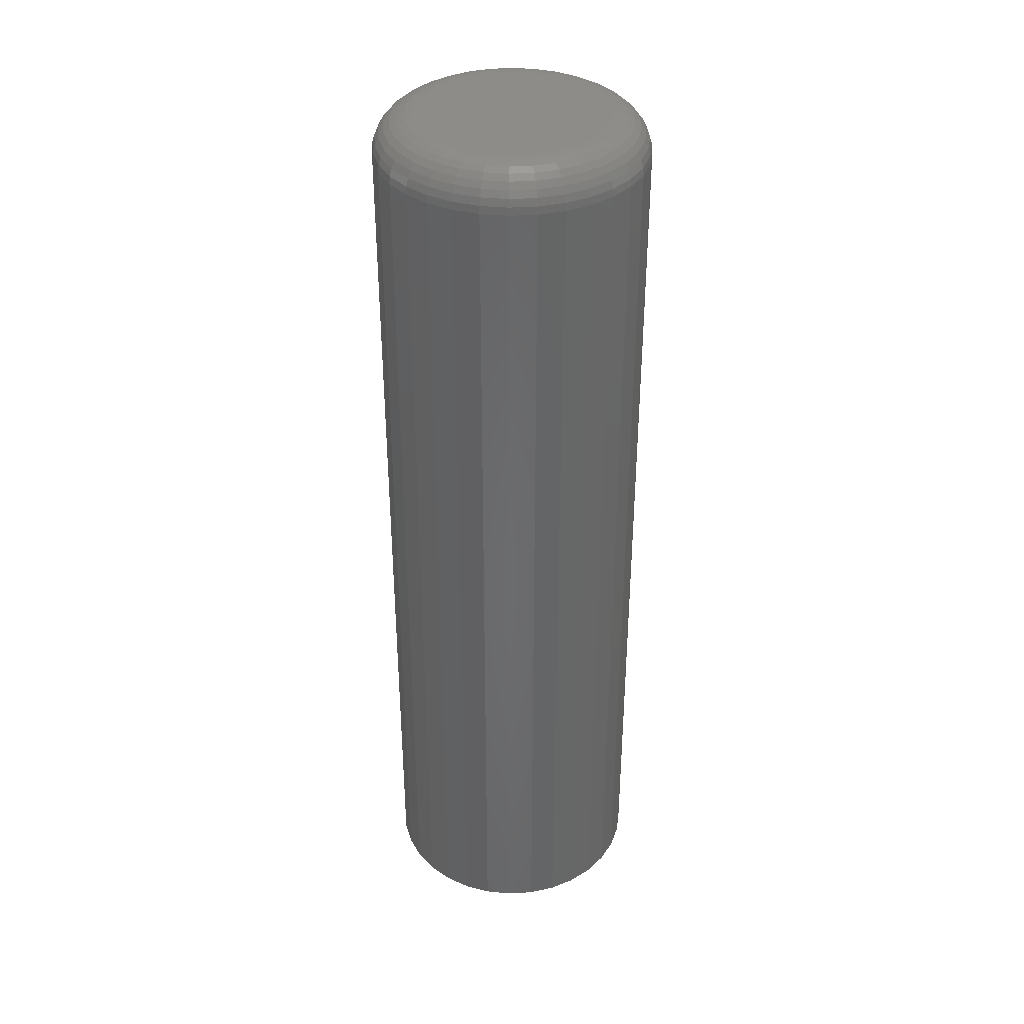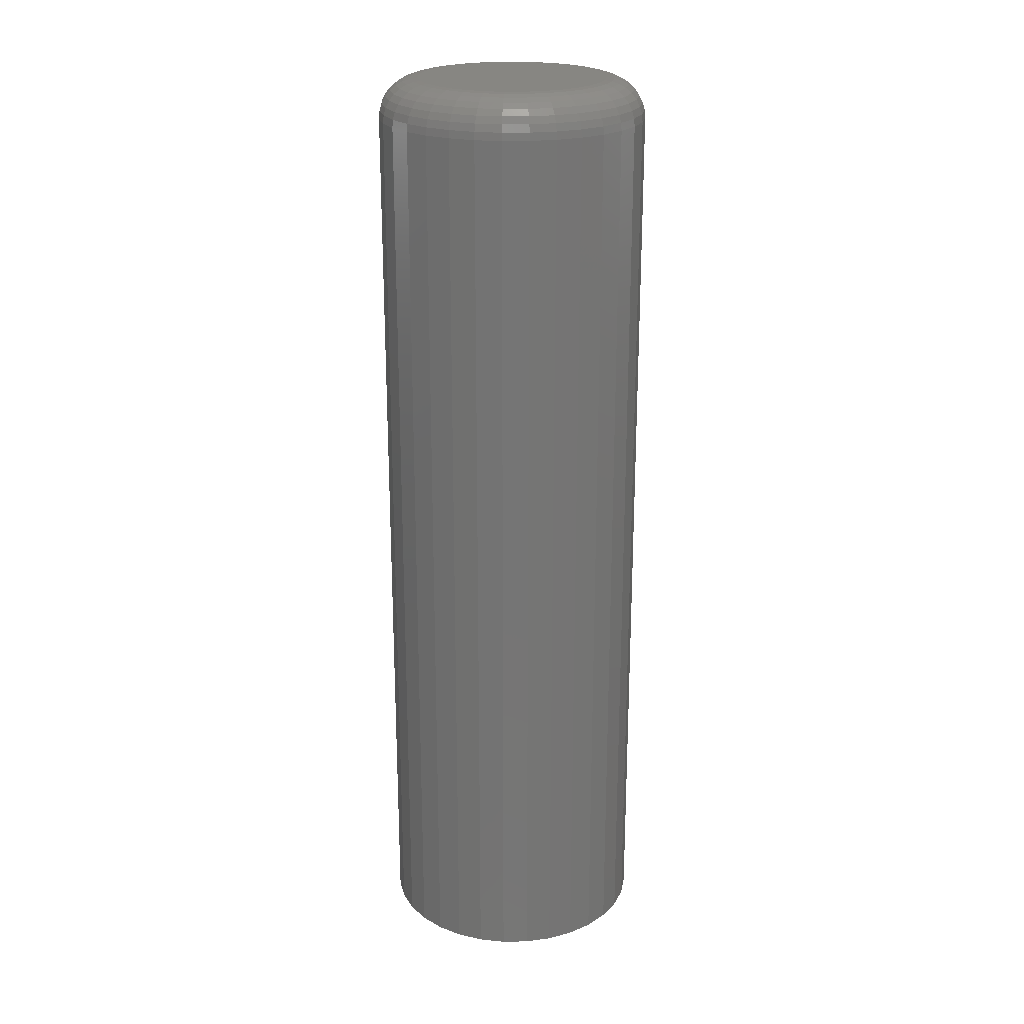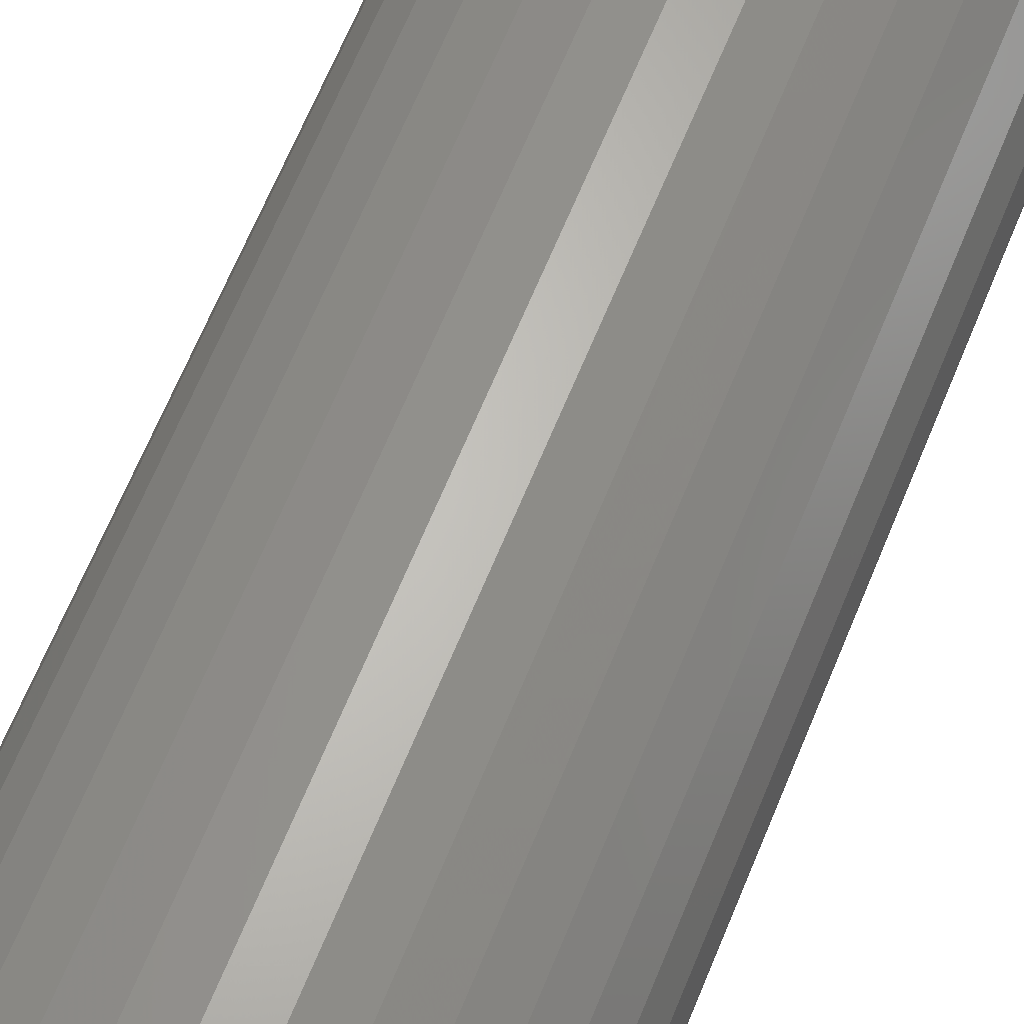
<metadata>
{"format":"stl","ext":"stl","renderer":"f3d","projection":"perspective","resolution":1024,"background":"white","views":[{"elev":36.9,"azim":-144.9,"up":"+Z"},{"elev":22.5,"azim":139.1,"up":"+Z"},{"elev":63.1,"azim":-158.2,"up":"+Y"}]}
</metadata>
<code>
# stl→obj: 320 verts, 636 faces
v -0.00968 0.07388 0.75
v 0.01971 0.07388 0.75
v 0.005016 0.07533 0.75
v -0.02381 0.06959 0.75
v 0.03384 0.06959 0.75
v -0.03683 0.06263 0.75
v 0.04687 0.06263 0.75
v -0.04825 0.05327 0.75
v 0.05828 0.05327 0.75
v 0.05828 -0.05327 0.75
v -0.03683 -0.06263 0.75
v 0.04687 -0.06263 0.75
v -0.02381 -0.06959 0.75
v 0.03384 -0.06959 0.75
v -0.00968 -0.07388 0.75
v 0.01971 -0.07388 0.75
v 0.005016 -0.07533 0.75
v 0.06765 0.04185 0.75
v -0.05762 0.04185 0.75
v 0.07461 0.02883 0.75
v -0.06458 0.02883 0.75
v 0.0789 0.0147 0.75
v -0.06887 0.0147 0.75
v 0.08035 -8.5e-17 0.75
v -0.07031 -2.387e-17 0.75
v 0.0789 -0.0147 0.75
v -0.06887 -0.0147 0.75
v 0.07461 -0.02883 0.75
v -0.06458 -0.02883 0.75
v 0.06765 -0.04185 0.75
v -0.05762 -0.04185 0.75
v -0.04825 -0.05327 0.75
v 0.1116 0 0
v 0.1116 -1.208e-16 0.7188
v 0.1095 -0.02079 0
v 0.1095 -0.02079 0.7188
v 0.1035 -0.04079 0
v 0.1035 -0.04079 0.7188
v 0.09363 -0.05921 0
v 0.09363 -0.05921 0.7188
v 0.08038 -0.07536 0
v 0.08038 -0.07536 0.7188
v 0.06423 -0.08862 0
v 0.06423 -0.08862 0.7188
v 0.0458 -0.09847 0
v 0.0458 -0.09847 0.7188
v 0.02581 -0.1045 0
v 0.02581 -0.1045 0.7188
v 0.005016 -0.1066 0
v 0.005016 -0.1066 0.7188
v -0.01578 -0.1045 0
v -0.01578 -0.1045 0.7188
v -0.03577 -0.09847 0
v -0.03577 -0.09847 0.7188
v -0.0542 -0.08862 0
v -0.0542 -0.08862 0.7188
v -0.07035 -0.07536 0
v -0.07035 -0.07536 0.7188
v -0.0836 -0.05921 0
v -0.0836 -0.05921 0.7188
v -0.09345 -0.04079 0
v -0.09345 -0.04079 0.7188
v -0.09951 -0.02079 0
v -0.09951 -0.02079 0.7188
v -0.1016 1.305e-17 0
v -0.1016 -3.428e-17 0.7188
v -0.09951 0.02079 0
v -0.09951 0.02079 0.7188
v -0.09345 0.04079 0
v -0.09345 0.04079 0.7188
v -0.0836 0.05921 0
v -0.0836 0.05921 0.7188
v -0.07035 0.07536 0
v -0.07035 0.07536 0.7188
v -0.0542 0.08862 0
v -0.0542 0.08862 0.7188
v -0.03577 0.09847 0
v -0.03577 0.09847 0.7188
v -0.01578 0.1045 0
v -0.01578 0.1045 0.7188
v 0.005016 0.1066 0
v 0.005016 0.1066 0.7188
v 0.02581 0.1045 0
v 0.02581 0.1045 0.7188
v 0.0458 0.09847 0
v 0.0458 0.09847 0.7188
v 0.06423 0.08862 0
v 0.06423 0.08862 0.7188
v 0.08038 0.07536 0
v 0.08038 0.07536 0.7188
v 0.09363 0.05921 0
v 0.09363 0.05921 0.7188
v 0.1035 0.04079 0
v 0.1035 0.04079 0.7188
v 0.1095 0.02079 0
v 0.1095 0.02079 0.7188
v 0.08644 -6.939e-18 0.7494
v 0.08488 -0.01589 0.7494
v 0.0923 0 0.7476
v 0.09063 -0.01703 0.7476
v 0.09771 0 0.7447
v 0.09593 -0.01808 0.7447
v 0.1024 0 0.7408
v 0.1006 -0.01901 0.7408
v 0.1063 0 0.7361
v 0.1044 -0.01977 0.7361
v 0.1092 -6.939e-18 0.7307
v 0.1072 -0.02033 0.7307
v 0.111 -6.939e-18 0.7248
v 0.109 -0.02068 0.7248
v -0.07484 -0.01589 0.7494
v -0.07641 4.857e-17 0.7494
v -0.08059 -0.01703 0.7476
v -0.08227 4.857e-17 0.7476
v -0.08589 -0.01808 0.7447
v -0.08767 5.551e-17 0.7447
v -0.09054 -0.01901 0.7408
v -0.09241 5.551e-17 0.7408
v -0.09435 -0.01977 0.7361
v -0.0963 5.551e-17 0.7361
v -0.09718 -0.02033 0.7307
v -0.09918 6.245e-17 0.7307
v -0.09893 -0.02068 0.7248
v -0.101 5.551e-17 0.7248
v -0.07021 -0.03116 0.7494
v -0.07563 -0.0334 0.7476
v -0.08062 -0.03547 0.7447
v -0.08499 -0.03728 0.7408
v -0.08858 -0.03877 0.7361
v -0.09125 -0.03988 0.7307
v -0.09289 -0.04056 0.7248
v -0.06269 -0.04524 0.7494
v -0.06756 -0.04849 0.7476
v -0.07205 -0.0515 0.7447
v -0.07599 -0.05413 0.7408
v -0.07922 -0.05629 0.7361
v -0.08162 -0.05789 0.7307
v -0.0831 -0.05888 0.7248
v -0.05256 -0.05758 0.7494
v -0.05671 -0.06172 0.7476
v -0.06053 -0.06554 0.7447
v -0.06387 -0.06889 0.7408
v -0.06662 -0.07164 0.7361
v -0.06866 -0.07368 0.7307
v -0.06992 -0.07494 0.7248
v -0.04022 -0.0677 0.7494
v -0.04348 -0.07258 0.7476
v -0.04648 -0.07707 0.7447
v -0.04911 -0.08101 0.7408
v -0.05127 -0.08424 0.7361
v -0.05287 -0.08664 0.7307
v -0.05386 -0.08812 0.7248
v -0.02614 -0.07523 0.7494
v -0.02839 -0.08064 0.7476
v -0.03045 -0.08563 0.7447
v -0.03227 -0.09001 0.7408
v -0.03375 -0.0936 0.7361
v -0.03486 -0.09627 0.7307
v -0.03554 -0.09791 0.7248
v -0.01087 -0.07986 0.7494
v -0.01201 -0.08561 0.7476
v -0.01307 -0.09091 0.7447
v -0.01399 -0.09555 0.7408
v -0.01475 -0.09937 0.7361
v -0.01531 -0.1022 0.7307
v -0.01566 -0.1039 0.7248
v 0.005016 -0.08143 0.7494
v 0.005016 -0.08729 0.7476
v 0.005016 -0.09269 0.7447
v 0.005016 -0.09743 0.7408
v 0.005016 -0.1013 0.7361
v 0.005016 -0.1042 0.7307
v 0.005016 -0.106 0.7248
v 0.0209 -0.07986 0.7494
v 0.02205 -0.08561 0.7476
v 0.0231 -0.09091 0.7447
v 0.02402 -0.09555 0.7408
v 0.02478 -0.09937 0.7361
v 0.02534 -0.1022 0.7307
v 0.02569 -0.1039 0.7248
v 0.03618 -0.07523 0.7494
v 0.03842 -0.08064 0.7476
v 0.04049 -0.08563 0.7447
v 0.0423 -0.09001 0.7408
v 0.04379 -0.0936 0.7361
v 0.04489 -0.09627 0.7307
v 0.04557 -0.09791 0.7248
v 0.05025 -0.0677 0.7494
v 0.05351 -0.07258 0.7476
v 0.05651 -0.07707 0.7447
v 0.05914 -0.08101 0.7408
v 0.0613 -0.08424 0.7361
v 0.06291 -0.08664 0.7307
v 0.06389 -0.08812 0.7248
v 0.06259 -0.05758 0.7494
v 0.06674 -0.06172 0.7476
v 0.07056 -0.06554 0.7447
v 0.07391 -0.06889 0.7408
v 0.07666 -0.07164 0.7361
v 0.0787 -0.07368 0.7307
v 0.07995 -0.07494 0.7248
v 0.07272 -0.04524 0.7494
v 0.07759 -0.04849 0.7476
v 0.08209 -0.0515 0.7447
v 0.08602 -0.05413 0.7408
v 0.08925 -0.05629 0.7361
v 0.09166 -0.05789 0.7307
v 0.09313 -0.05888 0.7248
v 0.08024 -0.03116 0.7494
v 0.08566 -0.0334 0.7476
v 0.09065 -0.03547 0.7447
v 0.09503 -0.03728 0.7408
v 0.09862 -0.03877 0.7361
v 0.1013 -0.03988 0.7307
v 0.1029 -0.04056 0.7248
v -0.07484 0.01589 0.7494
v -0.08059 0.01703 0.7476
v -0.08589 0.01808 0.7447
v -0.09054 0.01901 0.7408
v -0.09435 0.01977 0.7361
v -0.09718 0.02033 0.7307
v -0.09893 0.02068 0.7248
v 0.08488 0.01589 0.7494
v 0.09063 0.01703 0.7476
v 0.09593 0.01808 0.7447
v 0.1006 0.01901 0.7408
v 0.1044 0.01977 0.7361
v 0.1072 0.02033 0.7307
v 0.109 0.02068 0.7248
v 0.08024 0.03116 0.7494
v 0.08566 0.0334 0.7476
v 0.09065 0.03547 0.7447
v 0.09503 0.03728 0.7408
v 0.09862 0.03877 0.7361
v 0.1013 0.03988 0.7307
v 0.1029 0.04056 0.7248
v 0.07272 0.04524 0.7494
v 0.07759 0.04849 0.7476
v 0.08209 0.0515 0.7447
v 0.08602 0.05413 0.7408
v 0.08925 0.05629 0.7361
v 0.09166 0.05789 0.7307
v 0.09313 0.05888 0.7248
v 0.06259 0.05758 0.7494
v 0.06674 0.06172 0.7476
v 0.07056 0.06554 0.7447
v 0.07391 0.06889 0.7408
v 0.07666 0.07164 0.7361
v 0.0787 0.07368 0.7307
v 0.07995 0.07494 0.7248
v 0.05025 0.0677 0.7494
v 0.05351 0.07258 0.7476
v 0.05651 0.07707 0.7447
v 0.05914 0.08101 0.7408
v 0.0613 0.08424 0.7361
v 0.06291 0.08664 0.7307
v 0.06389 0.08812 0.7248
v 0.03618 0.07523 0.7494
v 0.03842 0.08064 0.7476
v 0.04049 0.08563 0.7447
v 0.0423 0.09001 0.7408
v 0.04379 0.0936 0.7361
v 0.04489 0.09627 0.7307
v 0.04557 0.09791 0.7248
v 0.0209 0.07986 0.7494
v 0.02205 0.08561 0.7476
v 0.0231 0.09091 0.7447
v 0.02402 0.09555 0.7408
v 0.02478 0.09937 0.7361
v 0.02534 0.1022 0.7307
v 0.02569 0.1039 0.7248
v 0.005016 0.08143 0.7494
v 0.005016 0.08729 0.7476
v 0.005016 0.09269 0.7447
v 0.005016 0.09743 0.7408
v 0.005016 0.1013 0.7361
v 0.005016 0.1042 0.7307
v 0.005016 0.106 0.7248
v -0.01087 0.07986 0.7494
v -0.01201 0.08561 0.7476
v -0.01307 0.09091 0.7447
v -0.01399 0.09555 0.7408
v -0.01475 0.09937 0.7361
v -0.01531 0.1022 0.7307
v -0.01566 0.1039 0.7248
v -0.02614 0.07523 0.7494
v -0.02839 0.08064 0.7476
v -0.03045 0.08563 0.7447
v -0.03227 0.09001 0.7408
v -0.03375 0.0936 0.7361
v -0.03486 0.09627 0.7307
v -0.03554 0.09791 0.7248
v -0.04022 0.0677 0.7494
v -0.04348 0.07258 0.7476
v -0.04648 0.07707 0.7447
v -0.04911 0.08101 0.7408
v -0.05127 0.08424 0.7361
v -0.05287 0.08664 0.7307
v -0.05386 0.08812 0.7248
v -0.05256 0.05758 0.7494
v -0.05671 0.06172 0.7476
v -0.06053 0.06554 0.7447
v -0.06387 0.06889 0.7408
v -0.06662 0.07164 0.7361
v -0.06866 0.07368 0.7307
v -0.06992 0.07494 0.7248
v -0.06269 0.04524 0.7494
v -0.06756 0.04849 0.7476
v -0.07205 0.0515 0.7447
v -0.07599 0.05413 0.7408
v -0.07922 0.05629 0.7361
v -0.08162 0.05789 0.7307
v -0.0831 0.05888 0.7248
v -0.07021 0.03116 0.7494
v -0.07563 0.0334 0.7476
v -0.08062 0.03547 0.7447
v -0.08499 0.03728 0.7408
v -0.08858 0.03877 0.7361
v -0.09125 0.03988 0.7307
v -0.09289 0.04056 0.7248
f 1 2 3
f 2 1 4
f 2 4 5
f 5 4 6
f 5 6 7
f 7 6 8
f 7 8 9
f 10 11 12
f 12 11 13
f 12 13 14
f 14 13 15
f 14 15 16
f 16 15 17
f 9 8 18
f 18 8 19
f 18 19 20
f 20 19 21
f 20 21 22
f 22 21 23
f 22 23 24
f 24 23 25
f 24 25 26
f 26 25 27
f 26 27 28
f 28 27 29
f 28 29 30
f 30 29 31
f 30 31 10
f 10 31 32
f 10 32 11
f 33 34 35
f 35 34 36
f 35 36 37
f 37 36 38
f 37 38 39
f 39 38 40
f 39 40 41
f 41 40 42
f 41 42 43
f 43 42 44
f 43 44 45
f 45 44 46
f 45 46 47
f 47 46 48
f 47 48 49
f 49 48 50
f 49 50 51
f 51 50 52
f 51 52 53
f 53 52 54
f 53 54 55
f 55 54 56
f 55 56 57
f 57 56 58
f 57 58 59
f 59 58 60
f 59 60 61
f 61 60 62
f 61 62 63
f 63 62 64
f 63 64 65
f 65 64 66
f 65 66 67
f 67 66 68
f 67 68 69
f 69 68 70
f 69 70 71
f 71 70 72
f 71 72 73
f 73 72 74
f 73 74 75
f 75 74 76
f 75 76 77
f 77 76 78
f 77 78 79
f 79 78 80
f 79 80 81
f 81 80 82
f 81 82 83
f 83 82 84
f 83 84 85
f 85 84 86
f 85 86 87
f 87 86 88
f 87 88 89
f 89 88 90
f 89 90 91
f 91 90 92
f 91 92 93
f 93 92 94
f 93 94 95
f 95 94 96
f 95 96 33
f 33 96 34
f 24 26 97
f 97 26 98
f 97 98 99
f 99 98 100
f 99 100 101
f 101 100 102
f 101 102 103
f 103 102 104
f 103 104 105
f 105 104 106
f 105 106 107
f 107 106 108
f 107 108 109
f 109 108 110
f 109 110 34
f 34 110 36
f 27 25 111
f 111 25 112
f 111 112 113
f 113 112 114
f 113 114 115
f 115 114 116
f 115 116 117
f 117 116 118
f 117 118 119
f 119 118 120
f 119 120 121
f 121 120 122
f 121 122 123
f 123 122 124
f 123 124 64
f 64 124 66
f 29 27 125
f 125 27 111
f 125 111 126
f 126 111 113
f 126 113 127
f 127 113 115
f 127 115 128
f 128 115 117
f 128 117 129
f 129 117 119
f 129 119 130
f 130 119 121
f 130 121 131
f 131 121 123
f 131 123 62
f 62 123 64
f 31 29 132
f 132 29 125
f 132 125 133
f 133 125 126
f 133 126 134
f 134 126 127
f 134 127 135
f 135 127 128
f 135 128 136
f 136 128 129
f 136 129 137
f 137 129 130
f 137 130 138
f 138 130 131
f 138 131 60
f 60 131 62
f 32 31 139
f 139 31 132
f 139 132 140
f 140 132 133
f 140 133 141
f 141 133 134
f 141 134 142
f 142 134 135
f 142 135 143
f 143 135 136
f 143 136 144
f 144 136 137
f 144 137 145
f 145 137 138
f 145 138 58
f 58 138 60
f 11 32 146
f 146 32 139
f 146 139 147
f 147 139 140
f 147 140 148
f 148 140 141
f 148 141 149
f 149 141 142
f 149 142 150
f 150 142 143
f 150 143 151
f 151 143 144
f 151 144 152
f 152 144 145
f 152 145 56
f 56 145 58
f 13 11 153
f 153 11 146
f 153 146 154
f 154 146 147
f 154 147 155
f 155 147 148
f 155 148 156
f 156 148 149
f 156 149 157
f 157 149 150
f 157 150 158
f 158 150 151
f 158 151 159
f 159 151 152
f 159 152 54
f 54 152 56
f 15 13 160
f 160 13 153
f 160 153 161
f 161 153 154
f 161 154 162
f 162 154 155
f 162 155 163
f 163 155 156
f 163 156 164
f 164 156 157
f 164 157 165
f 165 157 158
f 165 158 166
f 166 158 159
f 166 159 52
f 52 159 54
f 17 15 167
f 167 15 160
f 167 160 168
f 168 160 161
f 168 161 169
f 169 161 162
f 169 162 170
f 170 162 163
f 170 163 171
f 171 163 164
f 171 164 172
f 172 164 165
f 172 165 173
f 173 165 166
f 173 166 50
f 50 166 52
f 16 17 174
f 174 17 167
f 174 167 175
f 175 167 168
f 175 168 176
f 176 168 169
f 176 169 177
f 177 169 170
f 177 170 178
f 178 170 171
f 178 171 179
f 179 171 172
f 179 172 180
f 180 172 173
f 180 173 48
f 48 173 50
f 14 16 181
f 181 16 174
f 181 174 182
f 182 174 175
f 182 175 183
f 183 175 176
f 183 176 184
f 184 176 177
f 184 177 185
f 185 177 178
f 185 178 186
f 186 178 179
f 186 179 187
f 187 179 180
f 187 180 46
f 46 180 48
f 12 14 188
f 188 14 181
f 188 181 189
f 189 181 182
f 189 182 190
f 190 182 183
f 190 183 191
f 191 183 184
f 191 184 192
f 192 184 185
f 192 185 193
f 193 185 186
f 193 186 194
f 194 186 187
f 194 187 44
f 44 187 46
f 10 12 195
f 195 12 188
f 195 188 196
f 196 188 189
f 196 189 197
f 197 189 190
f 197 190 198
f 198 190 191
f 198 191 199
f 199 191 192
f 199 192 200
f 200 192 193
f 200 193 201
f 201 193 194
f 201 194 42
f 42 194 44
f 30 10 202
f 202 10 195
f 202 195 203
f 203 195 196
f 203 196 204
f 204 196 197
f 204 197 205
f 205 197 198
f 205 198 206
f 206 198 199
f 206 199 207
f 207 199 200
f 207 200 208
f 208 200 201
f 208 201 40
f 40 201 42
f 28 30 209
f 209 30 202
f 209 202 210
f 210 202 203
f 210 203 211
f 211 203 204
f 211 204 212
f 212 204 205
f 212 205 213
f 213 205 206
f 213 206 214
f 214 206 207
f 214 207 215
f 215 207 208
f 215 208 38
f 38 208 40
f 26 28 98
f 98 28 209
f 98 209 100
f 100 209 210
f 100 210 102
f 102 210 211
f 102 211 104
f 104 211 212
f 104 212 106
f 106 212 213
f 106 213 108
f 108 213 214
f 108 214 110
f 110 214 215
f 110 215 36
f 36 215 38
f 25 23 112
f 112 23 216
f 112 216 114
f 114 216 217
f 114 217 116
f 116 217 218
f 116 218 118
f 118 218 219
f 118 219 120
f 120 219 220
f 120 220 122
f 122 220 221
f 122 221 124
f 124 221 222
f 124 222 66
f 66 222 68
f 22 24 223
f 223 24 97
f 223 97 224
f 224 97 99
f 224 99 225
f 225 99 101
f 225 101 226
f 226 101 103
f 226 103 227
f 227 103 105
f 227 105 228
f 228 105 107
f 228 107 229
f 229 107 109
f 229 109 96
f 96 109 34
f 20 22 230
f 230 22 223
f 230 223 231
f 231 223 224
f 231 224 232
f 232 224 225
f 232 225 233
f 233 225 226
f 233 226 234
f 234 226 227
f 234 227 235
f 235 227 228
f 235 228 236
f 236 228 229
f 236 229 94
f 94 229 96
f 18 20 237
f 237 20 230
f 237 230 238
f 238 230 231
f 238 231 239
f 239 231 232
f 239 232 240
f 240 232 233
f 240 233 241
f 241 233 234
f 241 234 242
f 242 234 235
f 242 235 243
f 243 235 236
f 243 236 92
f 92 236 94
f 9 18 244
f 244 18 237
f 244 237 245
f 245 237 238
f 245 238 246
f 246 238 239
f 246 239 247
f 247 239 240
f 247 240 248
f 248 240 241
f 248 241 249
f 249 241 242
f 249 242 250
f 250 242 243
f 250 243 90
f 90 243 92
f 7 9 251
f 251 9 244
f 251 244 252
f 252 244 245
f 252 245 253
f 253 245 246
f 253 246 254
f 254 246 247
f 254 247 255
f 255 247 248
f 255 248 256
f 256 248 249
f 256 249 257
f 257 249 250
f 257 250 88
f 88 250 90
f 5 7 258
f 258 7 251
f 258 251 259
f 259 251 252
f 259 252 260
f 260 252 253
f 260 253 261
f 261 253 254
f 261 254 262
f 262 254 255
f 262 255 263
f 263 255 256
f 263 256 264
f 264 256 257
f 264 257 86
f 86 257 88
f 2 5 265
f 265 5 258
f 265 258 266
f 266 258 259
f 266 259 267
f 267 259 260
f 267 260 268
f 268 260 261
f 268 261 269
f 269 261 262
f 269 262 270
f 270 262 263
f 270 263 271
f 271 263 264
f 271 264 84
f 84 264 86
f 3 2 272
f 272 2 265
f 272 265 273
f 273 265 266
f 273 266 274
f 274 266 267
f 274 267 275
f 275 267 268
f 275 268 276
f 276 268 269
f 276 269 277
f 277 269 270
f 277 270 278
f 278 270 271
f 278 271 82
f 82 271 84
f 1 3 279
f 279 3 272
f 279 272 280
f 280 272 273
f 280 273 281
f 281 273 274
f 281 274 282
f 282 274 275
f 282 275 283
f 283 275 276
f 283 276 284
f 284 276 277
f 284 277 285
f 285 277 278
f 285 278 80
f 80 278 82
f 4 1 286
f 286 1 279
f 286 279 287
f 287 279 280
f 287 280 288
f 288 280 281
f 288 281 289
f 289 281 282
f 289 282 290
f 290 282 283
f 290 283 291
f 291 283 284
f 291 284 292
f 292 284 285
f 292 285 78
f 78 285 80
f 6 4 293
f 293 4 286
f 293 286 294
f 294 286 287
f 294 287 295
f 295 287 288
f 295 288 296
f 296 288 289
f 296 289 297
f 297 289 290
f 297 290 298
f 298 290 291
f 298 291 299
f 299 291 292
f 299 292 76
f 76 292 78
f 8 6 300
f 300 6 293
f 300 293 301
f 301 293 294
f 301 294 302
f 302 294 295
f 302 295 303
f 303 295 296
f 303 296 304
f 304 296 297
f 304 297 305
f 305 297 298
f 305 298 306
f 306 298 299
f 306 299 74
f 74 299 76
f 19 8 307
f 307 8 300
f 307 300 308
f 308 300 301
f 308 301 309
f 309 301 302
f 309 302 310
f 310 302 303
f 310 303 311
f 311 303 304
f 311 304 312
f 312 304 305
f 312 305 313
f 313 305 306
f 313 306 72
f 72 306 74
f 21 19 314
f 314 19 307
f 314 307 315
f 315 307 308
f 315 308 316
f 316 308 309
f 316 309 317
f 317 309 310
f 317 310 318
f 318 310 311
f 318 311 319
f 319 311 312
f 319 312 320
f 320 312 313
f 320 313 70
f 70 313 72
f 23 21 216
f 216 21 314
f 216 314 217
f 217 314 315
f 217 315 218
f 218 315 316
f 218 316 219
f 219 316 317
f 219 317 220
f 220 317 318
f 220 318 221
f 221 318 319
f 221 319 222
f 222 319 320
f 222 320 68
f 68 320 70
f 81 83 79
f 77 79 83
f 85 77 83
f 75 77 85
f 87 75 85
f 45 53 43
f 51 53 45
f 47 51 45
f 49 51 47
f 53 55 43
f 43 55 57
f 43 57 41
f 41 57 59
f 41 59 39
f 39 59 61
f 39 61 37
f 37 61 63
f 37 63 35
f 35 63 65
f 35 65 33
f 33 65 67
f 33 67 95
f 95 67 69
f 95 69 93
f 93 69 71
f 93 71 91
f 91 71 73
f 91 73 89
f 89 73 75
f 89 75 87

</code>
